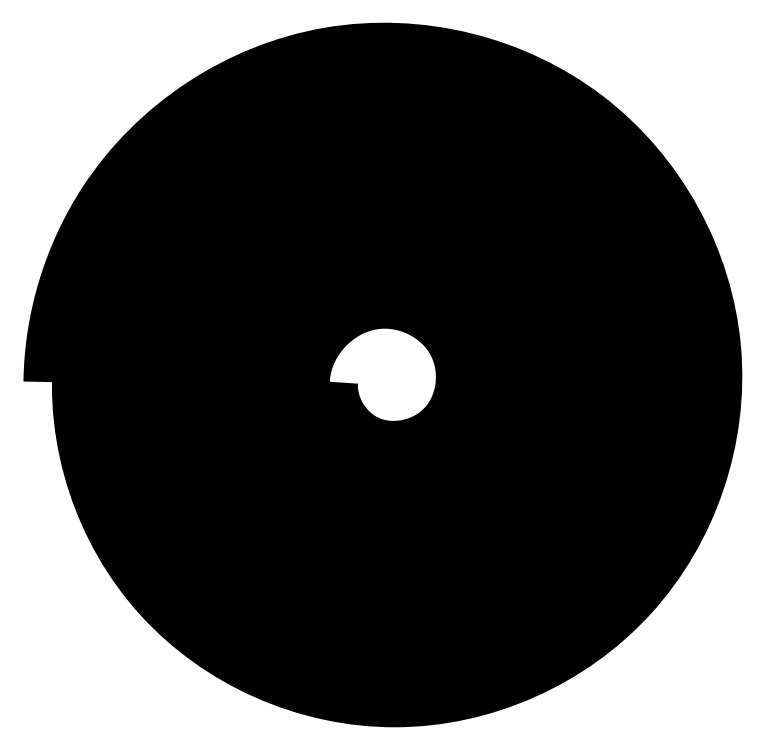
<metadata>
{"format":"dxf","ext":"dxf","renderer":"ezdxf+matplotlib","layout":"modelspace","background":"white","min_lineweight":24,"dpi":150}
</metadata>
<code>
0
SECTION
2
ENTITIES
0
SPLINE
8
0
70
0
71
3
72
203
73
199
74
0
42
1e-09
43
1e-10
44
1e-10
40
0
40
0
40
0
40
0
40
1.266
40
1.266
40
1.266
40
2.505
40
2.505
40
2.505
40
3.719
40
3.719
40
3.719
40
4.912
40
4.912
40
4.912
40
6.085
40
6.085
40
6.085
40
7.241
40
7.241
40
7.241
40
8.379
40
8.379
40
8.379
40
9.503
40
9.503
40
9.503
40
10.61
40
10.61
40
10.61
40
11.71
40
11.71
40
11.71
40
12.79
40
12.79
40
12.79
40
13.86
40
13.86
40
13.86
40
14.92
40
14.92
40
14.92
40
15.97
40
15.97
40
15.97
40
17.01
40
17.01
40
17.01
40
18.04
40
18.04
40
18.04
40
19.07
40
19.07
40
19.07
40
20.08
40
20.08
40
20.08
40
21.08
40
21.08
40
21.08
40
22.08
40
22.08
40
22.08
40
23.07
40
23.07
40
23.07
40
24.05
40
24.05
40
24.05
40
25.03
40
25.03
40
25.03
40
26
40
26
40
26
40
26.96
40
26.96
40
26.96
40
27.92
40
27.92
40
27.92
40
28.87
40
28.87
40
28.87
40
29.82
40
29.82
40
29.82
40
30.76
40
30.76
40
30.76
40
31.69
40
31.69
40
31.69
40
32.67
40
32.67
40
32.67
40
33.61
40
33.61
40
33.61
40
34.54
40
34.54
40
34.54
40
35.47
40
35.47
40
35.47
40
36.39
40
36.39
40
36.39
40
37.3
40
37.3
40
37.3
40
38.21
40
38.21
40
38.21
40
39.12
40
39.12
40
39.12
40
40.02
40
40.02
40
40.02
40
40.92
40
40.92
40
40.92
40
41.81
40
41.81
40
41.81
40
42.7
40
42.7
40
42.7
40
43.58
40
43.58
40
43.58
40
44.46
40
44.46
40
44.46
40
45.33
40
45.33
40
45.33
40
46.2
40
46.2
40
46.2
40
47.07
40
47.07
40
47.07
40
47.94
40
47.94
40
47.94
40
48.8
40
48.8
40
48.8
40
49.67
40
49.67
40
49.67
40
50.54
40
50.54
40
50.54
40
51.39
40
51.39
40
51.39
40
52.25
40
52.25
40
52.25
40
53.1
40
53.1
40
53.1
40
53.94
40
53.94
40
53.94
40
54.79
40
54.79
40
54.79
40
55.62
40
55.62
40
55.62
40
56.46
40
56.46
40
56.46
40
57.3
40
57.3
40
57.3
40
58.14
40
58.14
40
58.14
40
58.97
40
58.97
40
58.97
40
59.79
40
59.79
40
59.79
40
60.62
40
60.62
40
60.62
40
61.44
40
61.44
40
61.44
40
62.27
40
62.27
40
62.27
40
62.83
40
62.83
40
62.83
40
62.83
10
-1.2
20
0
30
0
10
-1.24
20
-0.5063
30
0
10
-0.9162
20
-1.054
30
0
10
-0.3967
20
-1.26
30
0
10
0.1117
20
-1.461
30
0
10
0.7716
20
-1.31
30
0
10
1.157
20
-0.8561
30
0
10
1.535
20
-0.4107
30
0
10
1.614
20
0.3005
30
0
10
1.303
20
0.8491
30
0
10
0.997
20
1.388
30
0
10
0.3268
20
1.73
30
0
10
-0.3312
20
1.636
30
0
10
-0.9784
20
1.543
30
0
10
-1.573
20
1.026
30
0
10
-1.746
20
0.3499
30
0
10
-1.917
20
-0.3153
30
0
10
-1.663
20
-1.097
30
0
10
-1.089
20
-1.547
30
0
10
-0.5225
20
-1.99
30
0
10
0.3281
20
-2.08
30
0
10
1.003
20
-1.73
30
0
10
1.669
20
-1.386
30
0
10
2.127
20
-0.6257
30
0
10
2.101
20
0.1638
30
0
10
2.076
20
0.9433
30
0
10
1.575
20
1.713
30
0
10
0.8291
20
2.052
30
0
10
0.09266
20
2.387
30
0
10
-0.8501
20
2.282
30
0
10
-1.514
20
1.755
30
0
10
-2.17
20
1.235
30
0
10
-2.522
20
0.3218
30
0
10
-2.361
20
-0.5383
30
0
10
-2.202
20
-1.389
30
0
10
-1.544
20
-2.151
30
0
10
-0.6855
20
-2.429
30
0
10
0.164
20
-2.704
30
0
10
1.176
20
-2.488
30
0
10
1.856
20
-1.856
30
0
10
2.53
20
-1.23
30
0
10
2.848
20
-0.2164
30
0
10
2.63
20
0.7131
30
0
10
2.415
20
1.634
30
0
10
1.678
20
2.436
30
0
10
0.7422
20
2.725
30
0
10
-0.1857
20
3.012
30
0
10
-1.277
20
2.781
30
0
10
-2.024
20
2.109
30
0
10
-2.765
20
1.443
30
0
10
-3.139
20
0.3644
30
0
10
-2.95
20
-0.6476
30
0
10
-2.763
20
-1.651
30
0
10
-2.025
20
-2.555
30
0
10
-1.043
20
-2.938
30
0
10
-0.06981
20
-3.317
30
0
10
1.113
20
-3.169
30
0
10
1.98
20
-2.531
30
0
10
2.841
20
-1.897
30
0
10
3.363
20
-0.7988
30
0
10
3.295
20
0.2997
30
0
10
3.228
20
1.39
30
0
10
2.578
20
2.446
30
0
10
1.602
20
3.003
30
0
10
0.6324
20
3.555
30
0
10
-0.6308
20
3.595
30
0
10
-1.655
20
3.081
30
0
10
-2.672
20
2.57
30
0
10
-3.422
20
1.523
30
0
10
-3.572
20
0.3645
30
0
10
-3.72
20
-0.7867
30
0
10
-3.269
20
-2.017
30
0
10
-2.381
20
-2.81
30
0
10
-1.499
20
-3.598
30
0
10
-0.2077
20
-3.93
30
0
10
0.9714
20
-3.648
30
0
10
2.143
20
-3.367
30
0
10
3.172
20
-2.485
30
0
10
3.627
20
-1.338
30
0
10
4.08
20
-0.1986
30
0
10
3.952
20
1.173
30
0
10
3.271
20
2.227
30
0
10
2.594
20
3.275
30
0
10
1.386
20
3.981
30
0
10
0.1112
20
4.046
30
0
10
-1.156
20
4.111
30
0
10
-2.456
20
3.538
30
0
10
-3.273
20
2.531
30
0
10
-4.085
20
1.529
30
0
10
-4.397
20
0.1213
30
0
10
-4.066
20
-1.154
30
0
10
-3.722
20
-2.481
30
0
10
-2.683
20
-3.627
30
0
10
-1.364
20
-4.098
30
0
10
-0.08536
20
-4.555
30
0
10
1.423
20
-4.367
30
0
10
2.567
20
-3.585
30
0
10
3.698
20
-2.811
30
0
10
4.444
20
-1.475
30
0
10
4.498
20
-0.07813
30
0
10
4.551
20
1.31
30
0
10
3.918
20
2.725
30
0
10
2.819
20
3.618
30
0
10
1.726
20
4.507
30
0
10
0.1972
20
4.858
30
0
10
-1.197
20
4.519
30
0
10
-2.584
20
4.181
30
0
10
-3.806
20
3.167
30
0
10
-4.393
20
1.838
30
0
10
-4.978
20
0.5153
30
0
10
-4.92
20
-1.09
30
0
10
-4.222
20
-2.386
30
0
10
-3.527
20
-3.674
30
0
10
-2.21
20
-4.627
30
0
10
-0.7416
20
-4.88
30
0
10
0.7193
20
-5.131
30
0
10
2.3
20
-4.681
30
0
10
3.423
20
-3.674
30
0
10
4.54
20
-2.673
30
0
10
5.179
20
-1.139
30
0
10
5.093
20
0.3847
30
0
10
5.007
20
1.901
30
0
10
4.202
20
3.375
30
0
10
2.948
20
4.275
30
0
10
1.699
20
5.17
30
0
10
0.02946
20
5.476
30
0
10
-1.477
20
5.066
30
0
10
-2.976
20
4.658
30
0
10
-4.284
20
3.548
30
0
10
-4.93
20
2.107
30
0
10
-5.573
20
0.6739
30
0
10
-5.547
20
-1.059
30
0
10
-4.842
20
-2.491
30
0
10
-4.14
20
-3.916
30
0
10
-2.777
20
-5.015
30
0
10
-1.21
20
-5.395
30
0
10
0.3509
20
-5.773
30
0
10
2.086
20
-5.431
30
0
10
3.399
20
-4.466
30
0
10
4.707
20
-3.505
30
0
10
5.573
20
-1.943
30
0
10
5.687
20
-0.2997
30
0
10
5.801
20
1.336
30
0
10
5.166
20
3.024
30
0
10
3.978
20
4.189
30
0
10
2.796
20
5.35
30
0
10
1.085
20
5.972
30
0
10
-0.5895
20
5.83
30
0
10
-2.297
20
5.685
30
0
10
-3.935
20
4.746
30
0
10
-4.929
20
3.32
30
0
10
-5.908
20
1.917
30
0
10
-6.243
20
0.06851
30
0
10
-5.807
20
-1.61
30
0
10
-5.373
20
-3.279
30
0
10
-4.18
20
-4.749
30
0
10
-2.612
20
-5.521
30
0
10
-1.052
20
-6.289
30
0
10
0.8545
20
-6.352
30
0
10
2.48
20
-5.671
30
0
10
4.097
20
-4.993
30
0
10
5.409
20
-3.589
30
0
10
5.974
20
-1.905
30
0
10
6.537
20
-0.2282
30
0
10
6.35
20
1.698
30
0
10
5.456
20
3.251
30
0
10
4.567
20
4.796
30
0
10
2.991
20
5.945
30
0
10
1.224
20
6.314
30
0
10
-0.5362
20
6.682
30
0
10
-2.458
20
6.271
30
0
10
-3.926
20
5.195
30
0
10
-5.388
20
4.124
30
0
10
-6.377
20
2.409
30
0
10
-6.566
20
0.5839
30
0
10
-6.756
20
-1.253
30
0
10
-6.13
20
-3.173
30
0
10
-4.873
20
-4.557
30
0
10
-3.624
20
-5.932
30
0
10
-1.77
20
-6.755
30
0
10
0.1095
20
-6.751
30
0
10
1.978
20
-6.747
30
0
10
3.843
20
-5.925
30
0
10
5.115
20
-4.527
30
0
10
6.381
20
-3.136
30
0
10
7.04
20
-1.196
30
0
10
6.874
20
0.6987
30
0
10
6.707
20
2.603
30
0
10
5.707
20
4.432
30
0
10
4.172
20
5.607
30
0
10
2.651
20
6.772
30
0
10
0.626
20
7.276
30
0
10
-1.284
20
6.95
30
0
10
-3.196
20
6.623
30
0
10
-4.965
20
5.467
30
0
10
-6.036
20
3.825
30
0
10
-6.772
20
2.698
30
0
10
-7.182
20
1.355
30
0
10
-7.2
20
1.763e-14
30
0
0
ENDSEC
0
EOF

</code>
